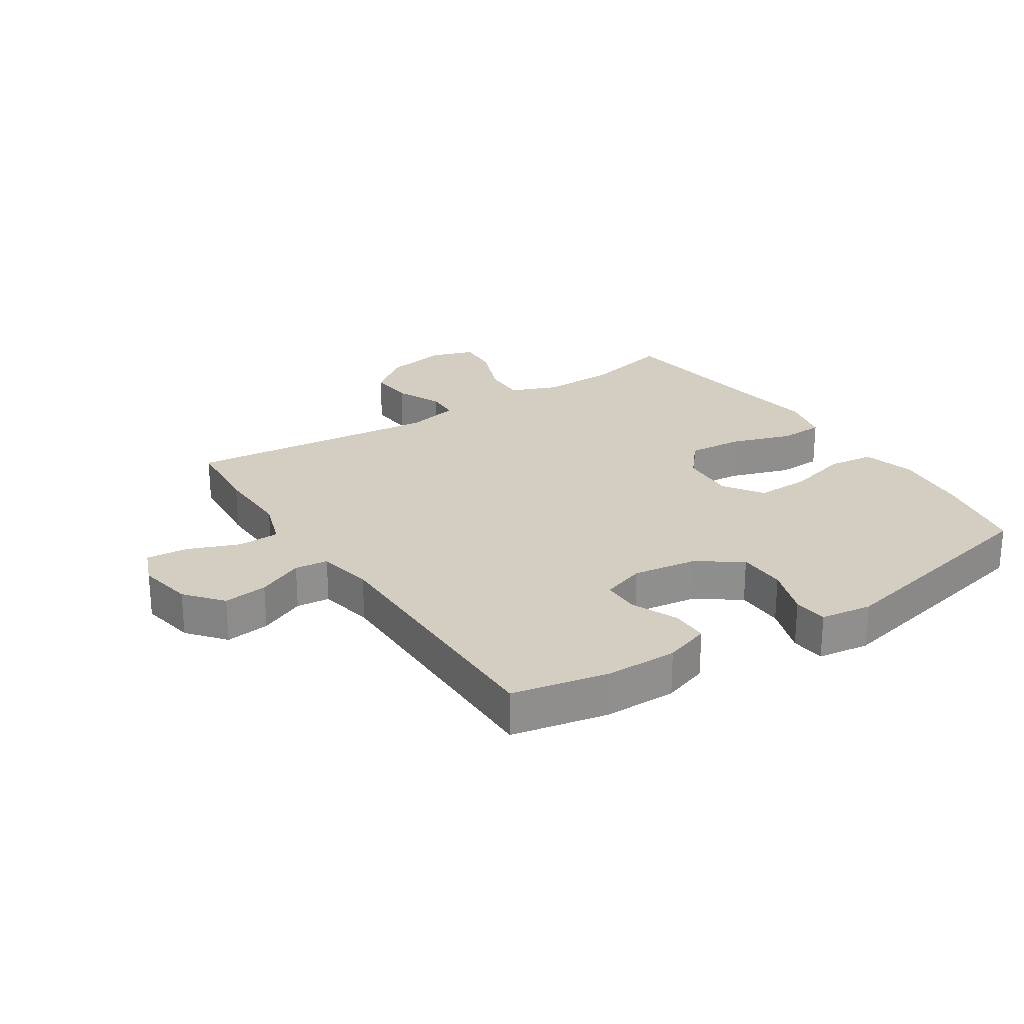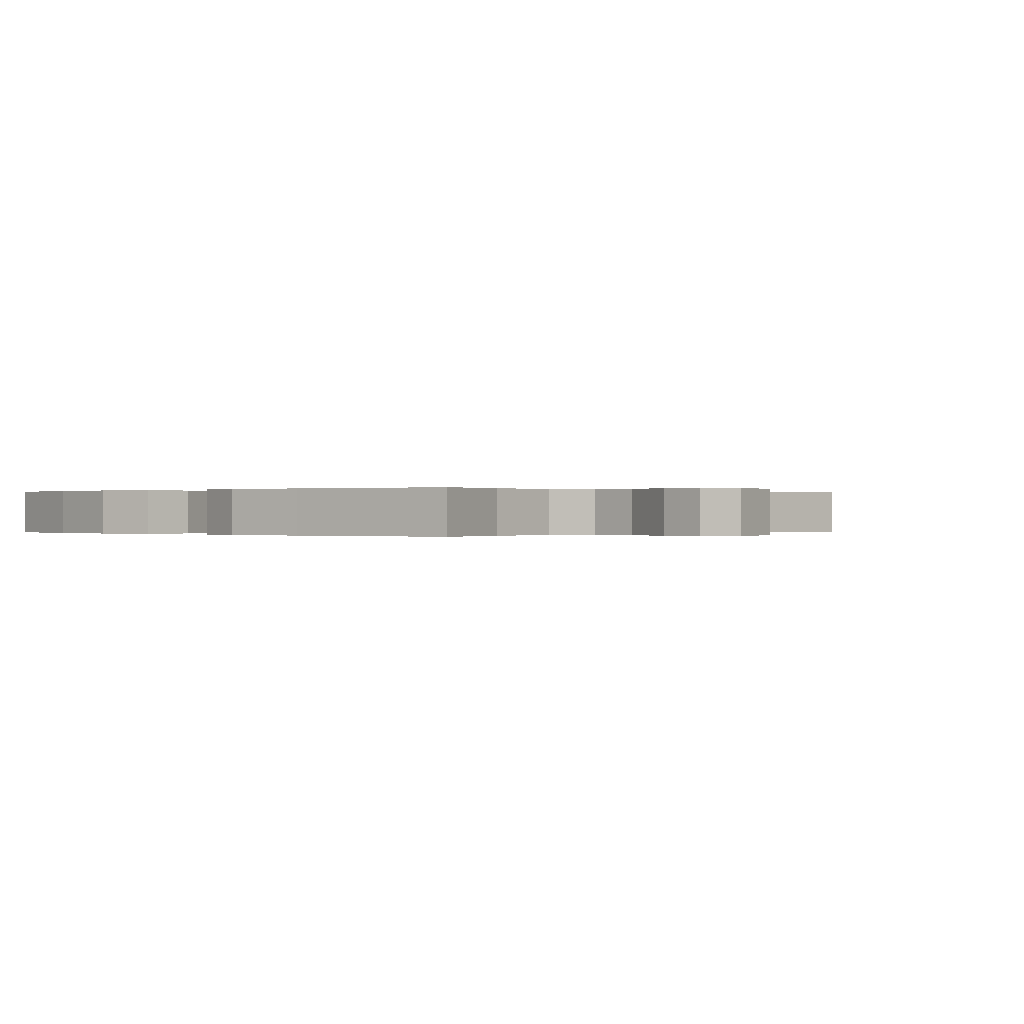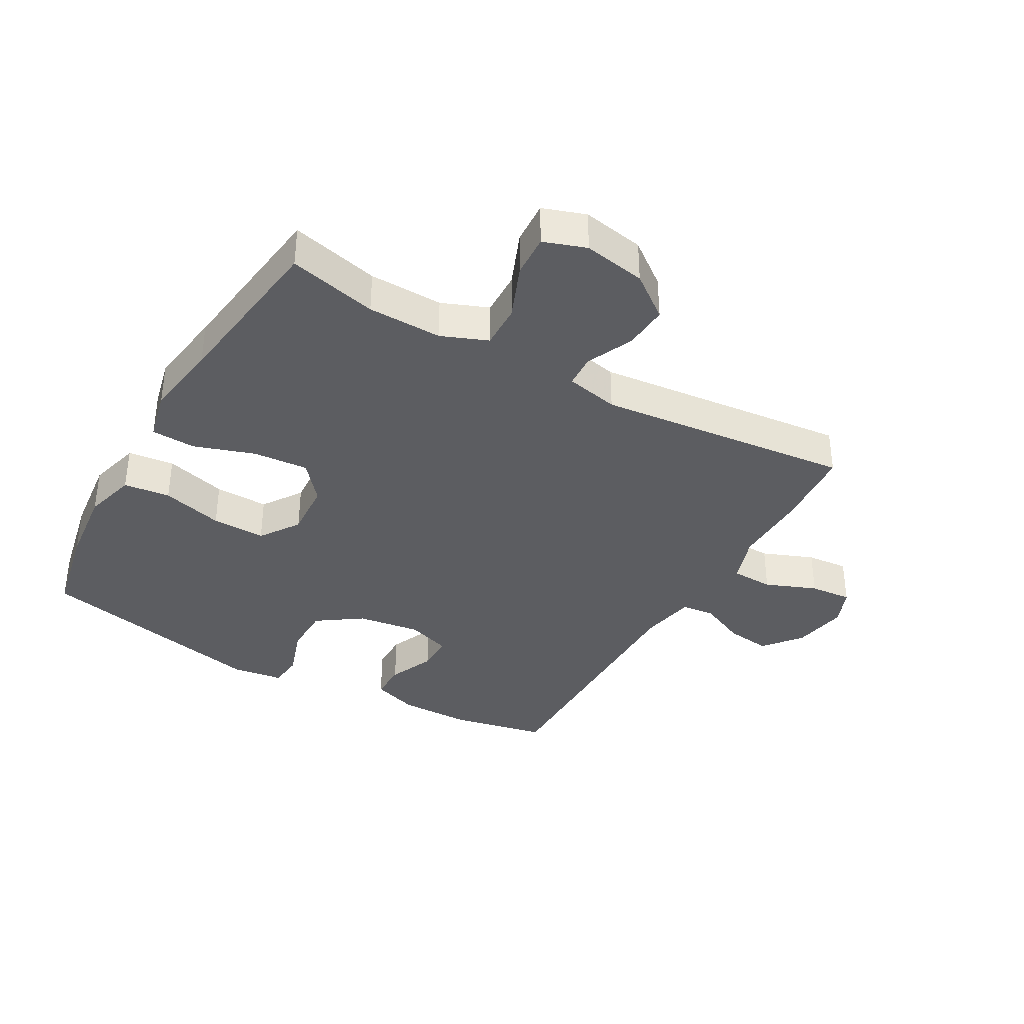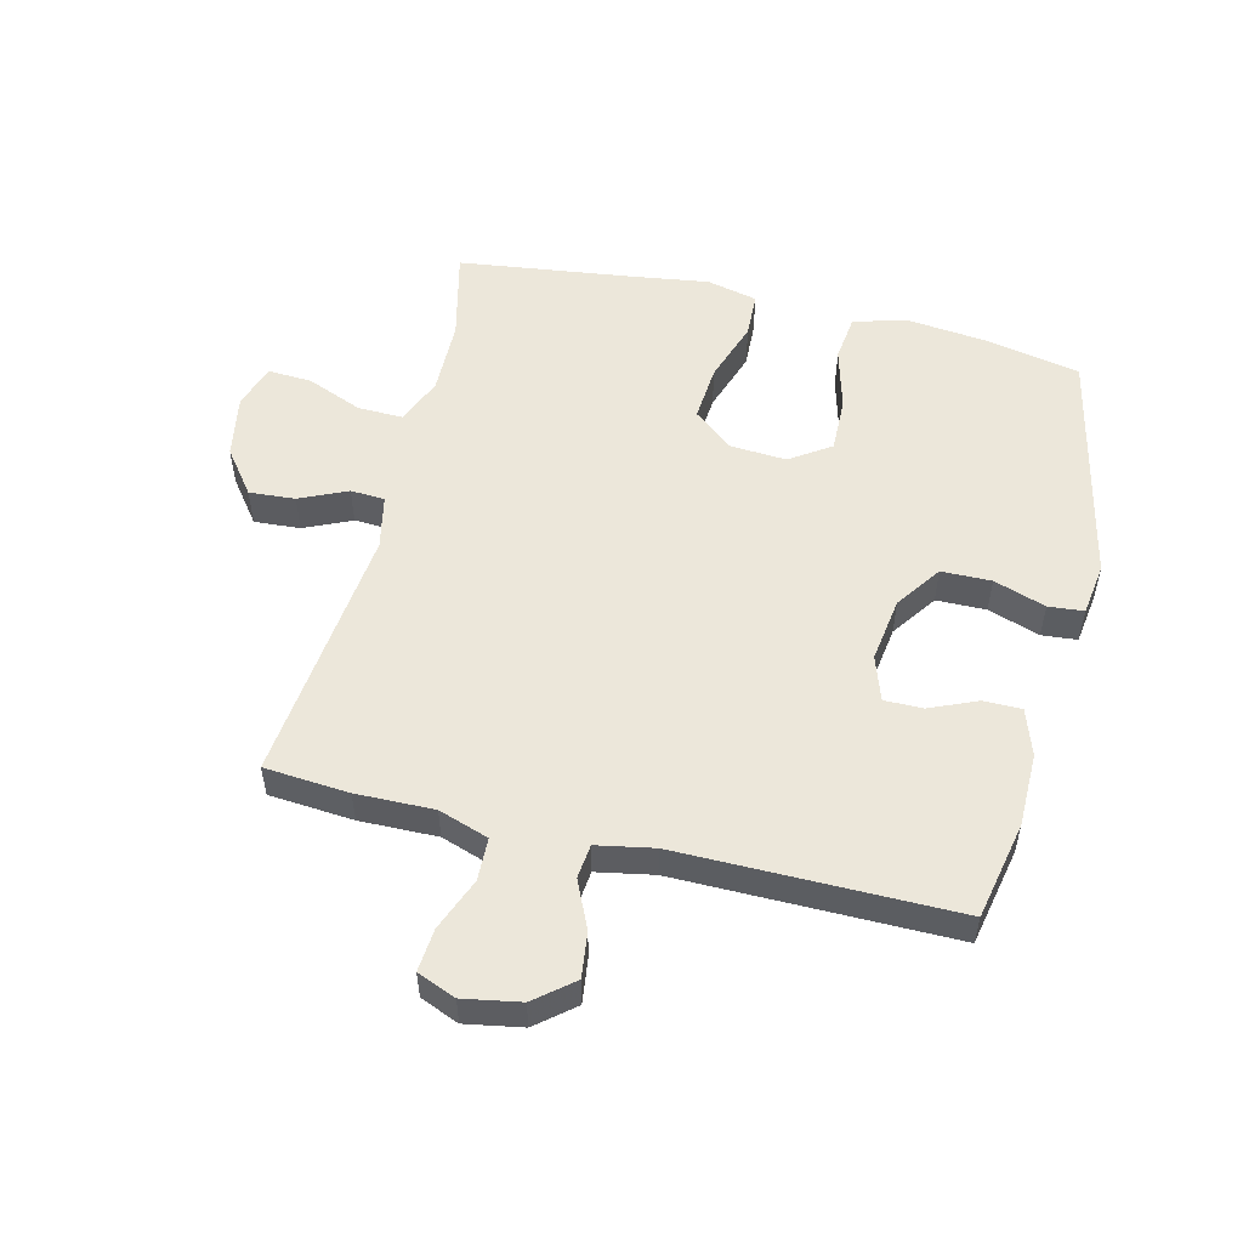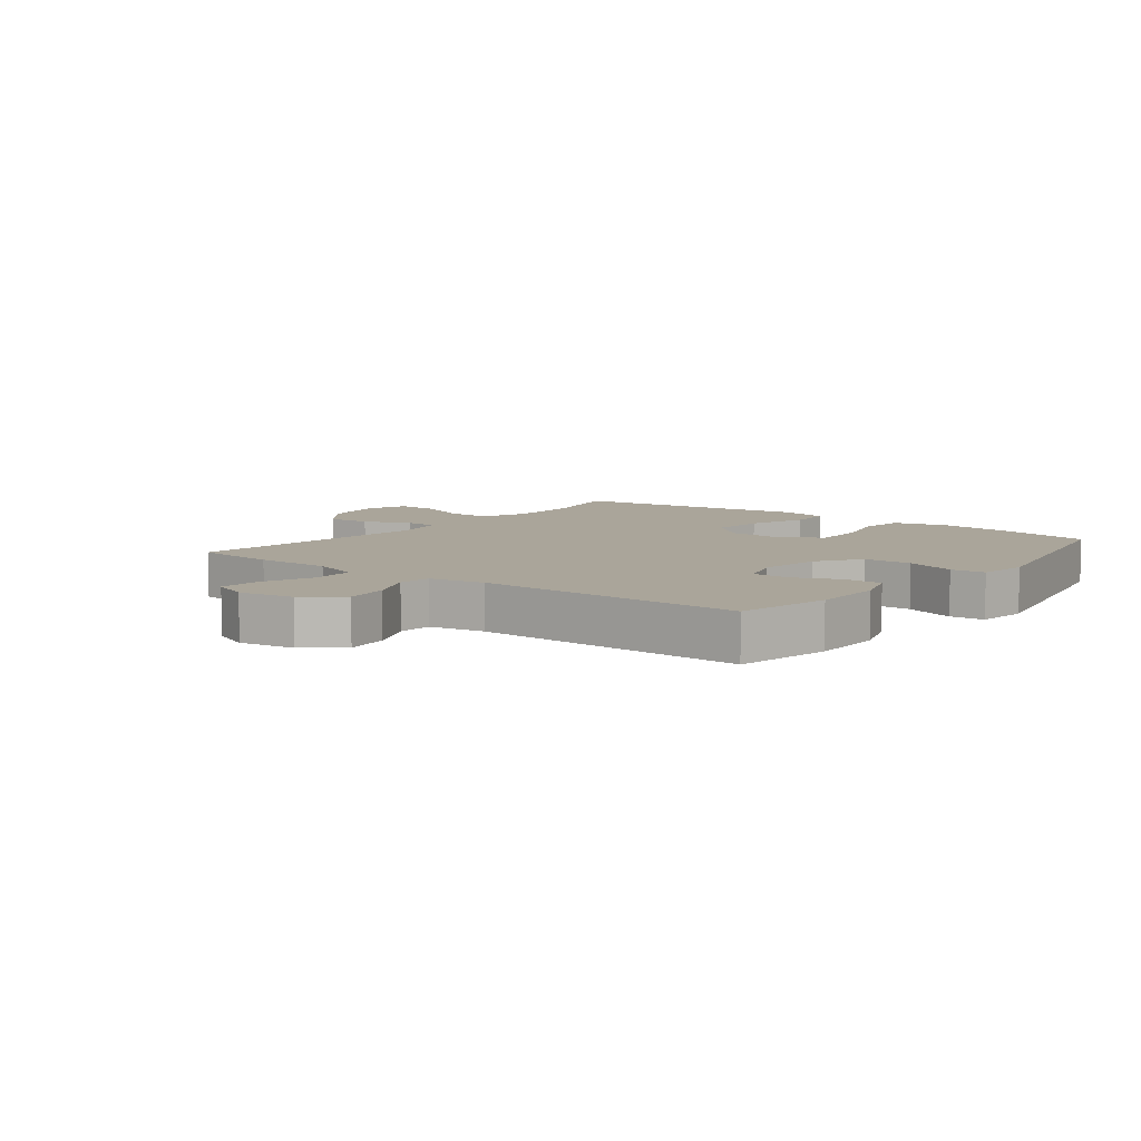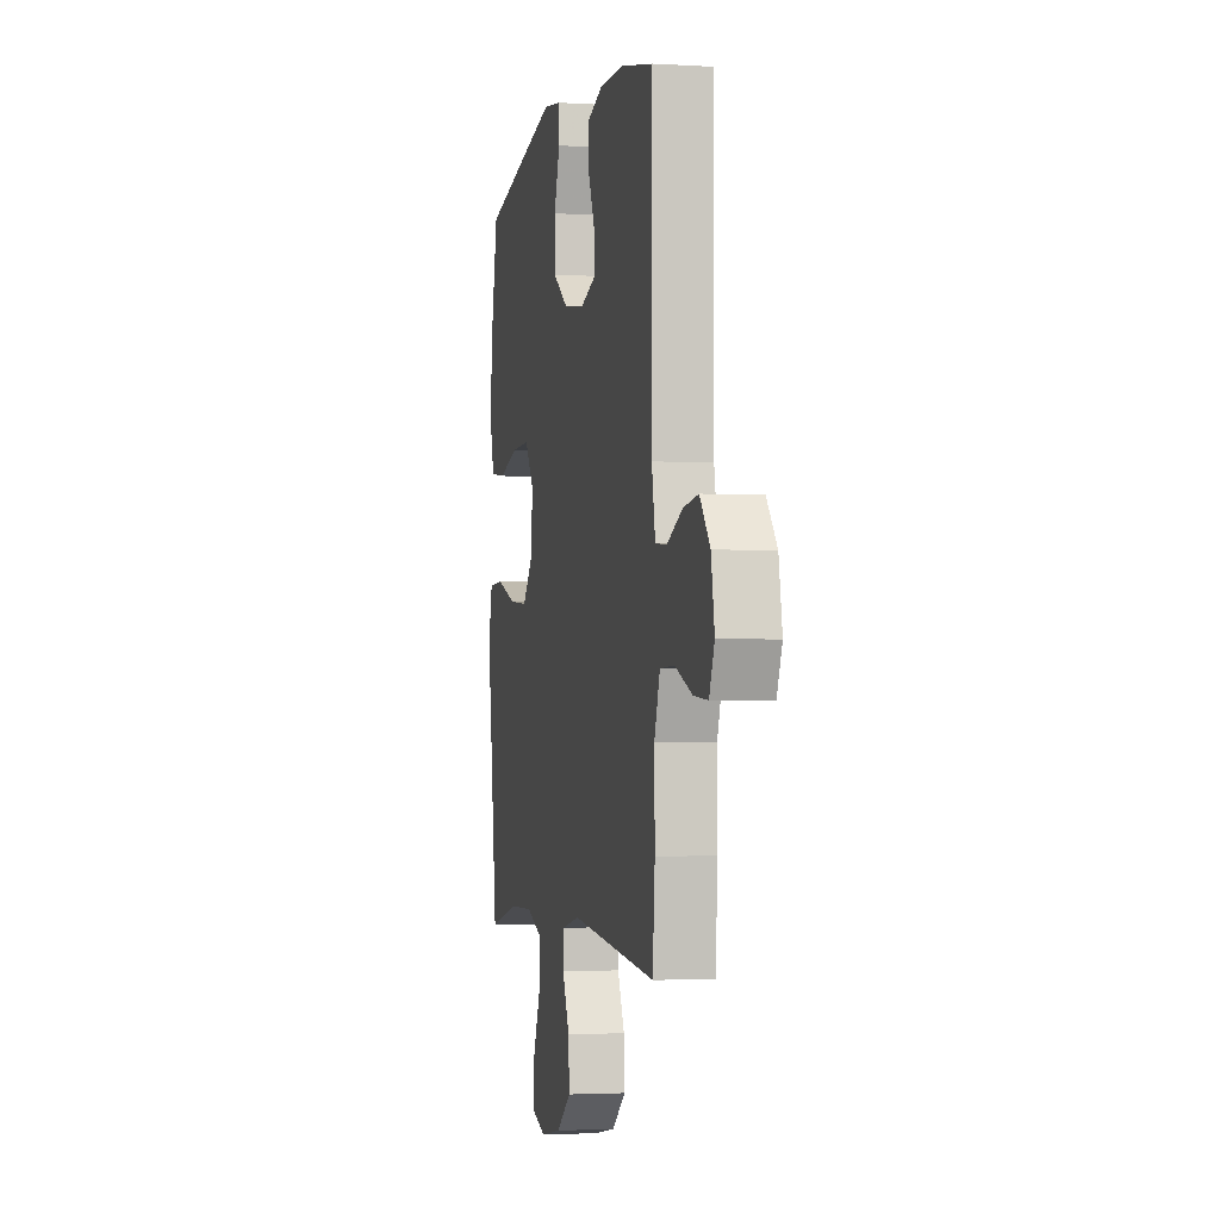
<metadata>
{"format":"obj","ext":"obj","renderer":"f3d","projection":"perspective","resolution":1024,"background":"white","views":[{"elev":25.0,"azim":-33.3,"up":"+Y"},{"elev":-0.0,"azim":131.3,"up":"+Y"},{"elev":-36.9,"azim":150.3,"up":"+Y"},{"elev":53.3,"azim":-76.3,"up":"+Y"},{"elev":7.6,"azim":-52.0,"up":"+Y"},{"elev":-2.5,"azim":-102.0,"up":"+Z"}]}
</metadata>
<code>
v 0.5 0.07 0.5
v 0.531 0.07 0.35
v 0.545 0.07 0.223
v 0.522 0.07 0.138
v 0.447 0.07 0.129
v 0.347 0.07 0.156
v 0.26 0.07 0.158
v 0.217 0.07 0.094
v 0.223 0.07 0.003
v 0.274 0.07 -0.058
v 0.364 0.07 -0.051
v 0.462 0.07 -0.018
v 0.534 0.07 -0.021
v 0.553 0.07 -0.102
v 0.535 0.07 -0.227
v 0.5 0.07 -0.5
v 0.356 0.07 -0.466
v 0.236 0.07 -0.464
v 0.161 0.07 -0.494
v 0.163 0.07 -0.566
v 0.199 0.07 -0.654
v 0.203 0.07 -0.723
v 0.134 0.07 -0.747
v 0.033 0.07 -0.729
v -0.037 0.07 -0.676
v -0.032 0.07 -0.603
v 0.002 0.07 -0.528
v -0.001 0.07 -0.474
v -0.087 0.07 -0.456
v -0.5 0.07 -0.5
v -0.511 0.07 -0.366
v -0.509 0.07 -0.243
v -0.536 0.07 -0.164
v -0.604 0.07 -0.162
v -0.687 0.07 -0.195
v -0.755 0.07 -0.201
v -0.78 0.07 -0.14
v -0.764 0.07 -0.05
v -0.715 0.07 0.01
v -0.643 0.07 0.001
v -0.568 0.07 -0.033
v -0.514 0.07 -0.027
v -0.497 0.07 0.063
v -0.5 0.07 0.5
v -0.345 0.07 0.532
v -0.228 0.07 0.533
v -0.154 0.07 0.508
v -0.154 0.07 0.447
v -0.186 0.07 0.373
v -0.186 0.07 0.312
v -0.115 0.07 0.288
v -0.012 0.07 0.303
v 0.06 0.07 0.353
v 0.061 0.07 0.432
v 0.033 0.07 0.514
v 0.038 0.07 0.57
v 0.121 0.07 0.582
v 0.5 0 0.5
v 0.531 0 0.35
v 0.545 0 0.223
v 0.522 0 0.138
v 0.447 0 0.129
v 0.347 0 0.156
v 0.26 0 0.158
v 0.217 0 0.094
v 0.223 0 0.003
v 0.274 0 -0.058
v 0.364 0 -0.051
v 0.462 0 -0.018
v 0.534 0 -0.021
v 0.553 0 -0.102
v 0.535 0 -0.227
v 0.5 0 -0.5
v 0.356 0 -0.466
v 0.236 0 -0.464
v 0.161 0 -0.494
v 0.163 0 -0.566
v 0.199 0 -0.654
v 0.203 0 -0.723
v 0.134 0 -0.747
v 0.033 0 -0.729
v -0.037 0 -0.676
v -0.032 0 -0.603
v 0.002 0 -0.528
v -0.001 0 -0.474
v -0.087 0 -0.456
v -0.5 0 -0.5
v -0.511 0 -0.366
v -0.509 0 -0.243
v -0.536 0 -0.164
v -0.604 0 -0.162
v -0.687 0 -0.195
v -0.755 0 -0.201
v -0.78 0 -0.14
v -0.764 0 -0.05
v -0.715 0 0.01
v -0.643 0 0.001
v -0.568 0 -0.033
v -0.514 0 -0.027
v -0.497 0 0.063
v -0.5 0 0.5
v -0.345 0 0.532
v -0.228 0 0.533
v -0.154 0 0.508
v -0.154 0 0.447
v -0.186 0 0.373
v -0.186 0 0.312
v -0.115 0 0.288
v -0.012 0 0.303
v 0.06 0 0.353
v 0.061 0 0.432
v 0.033 0 0.514
v 0.038 0 0.57
v 0.121 0 0.582
f 54 55 56 57
f 53 54 57 1
f 52 53 1 2
f 51 52 2 3
f 46 47 48 49
f 46 49 50
f 43 44 45 46
f 42 43 46 50
f 38 39 40 41
f 36 37 38 41
f 34 35 36 41
f 33 34 41 42
f 32 33 42 50
f 29 30 31 32
f 28 29 32 50
f 24 25 26 27
f 24 27 28
f 23 24 28
f 20 21 22 23
f 19 20 23 28
f 18 19 28 50
f 15 16 17
f 11 12 13 14
f 10 11 14 15
f 3 4 5 6
f 51 3 6 7
f 50 51 7 8
f 18 50 8 9
f 10 15 17 18
f 9 10 18
f 114 113 112 111
f 58 114 111 110
f 59 58 110 109
f 60 59 109 108
f 106 105 104 103
f 107 106 103
f 103 102 101 100
f 107 103 100 99
f 98 97 96 95
f 98 95 94 93
f 98 93 92 91
f 99 98 91 90
f 107 99 90 89
f 89 88 87 86
f 107 89 86 85
f 84 83 82 81
f 85 84 81
f 85 81 80
f 80 79 78 77
f 85 80 77 76
f 107 85 76 75
f 74 73 72
f 71 70 69 68
f 72 71 68 67
f 63 62 61 60
f 64 63 60 108
f 65 64 108 107
f 66 65 107 75
f 75 74 72 67
f 75 67 66
f 1 58 59 2
f 2 59 60 3
f 3 60 61 4
f 4 61 62 5
f 5 62 63 6
f 6 63 64 7
f 7 64 65 8
f 8 65 66 9
f 9 66 67 10
f 10 67 68 11
f 11 68 69 12
f 12 69 70 13
f 13 70 71 14
f 14 71 72 15
f 15 72 73 16
f 16 73 74 17
f 17 74 75 18
f 18 75 76 19
f 19 76 77 20
f 20 77 78 21
f 21 78 79 22
f 22 79 80 23
f 23 80 81 24
f 24 81 82 25
f 25 82 83 26
f 26 83 84 27
f 27 84 85 28
f 28 85 86 29
f 29 86 87 30
f 30 87 88 31
f 31 88 89 32
f 32 89 90 33
f 33 90 91 34
f 34 91 92 35
f 35 92 93 36
f 36 93 94 37
f 37 94 95 38
f 38 95 96 39
f 39 96 97 40
f 40 97 98 41
f 41 98 99 42
f 42 99 100 43
f 43 100 101 44
f 44 101 102 45
f 45 102 103 46
f 46 103 104 47
f 47 104 105 48
f 48 105 106 49
f 49 106 107 50
f 50 107 108 51
f 51 108 109 52
f 52 109 110 53
f 53 110 111 54
f 54 111 112 55
f 55 112 113 56
f 56 113 114 57
f 57 114 58 1

</code>
